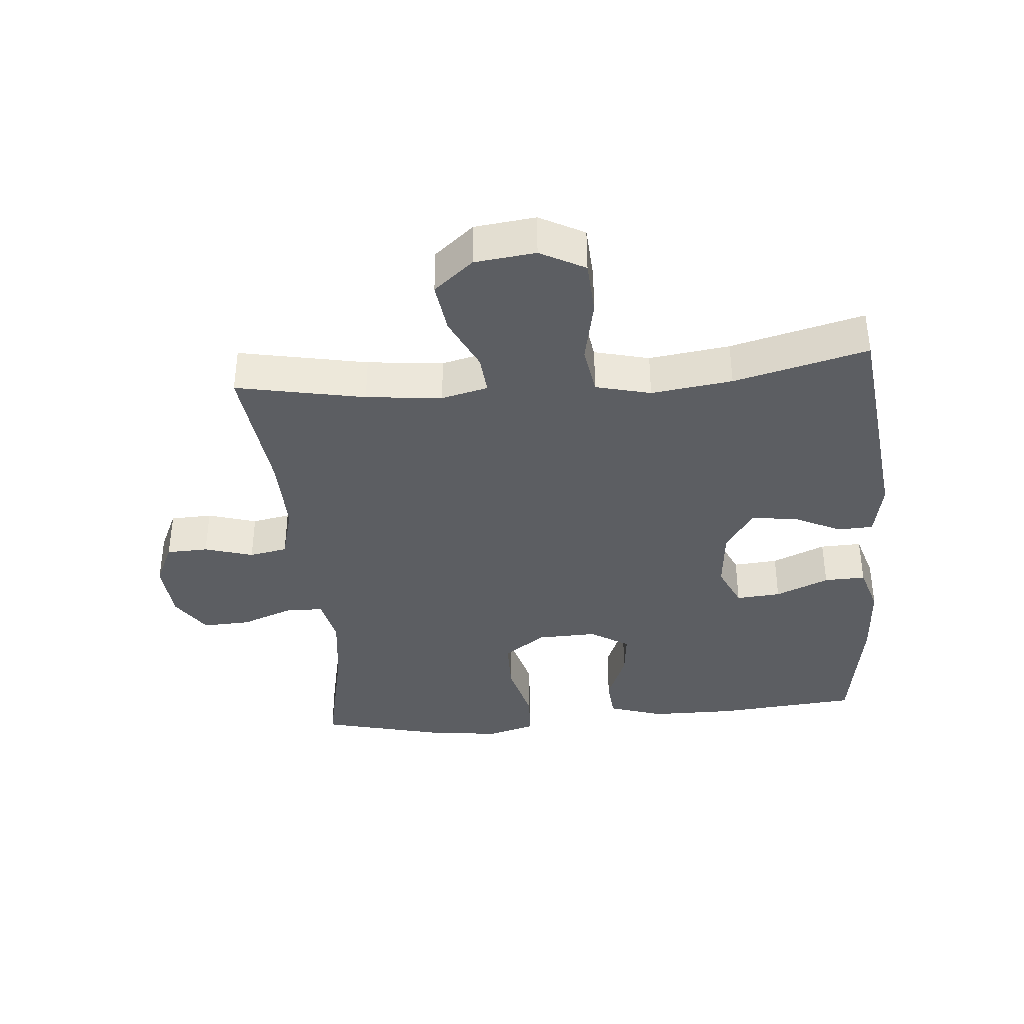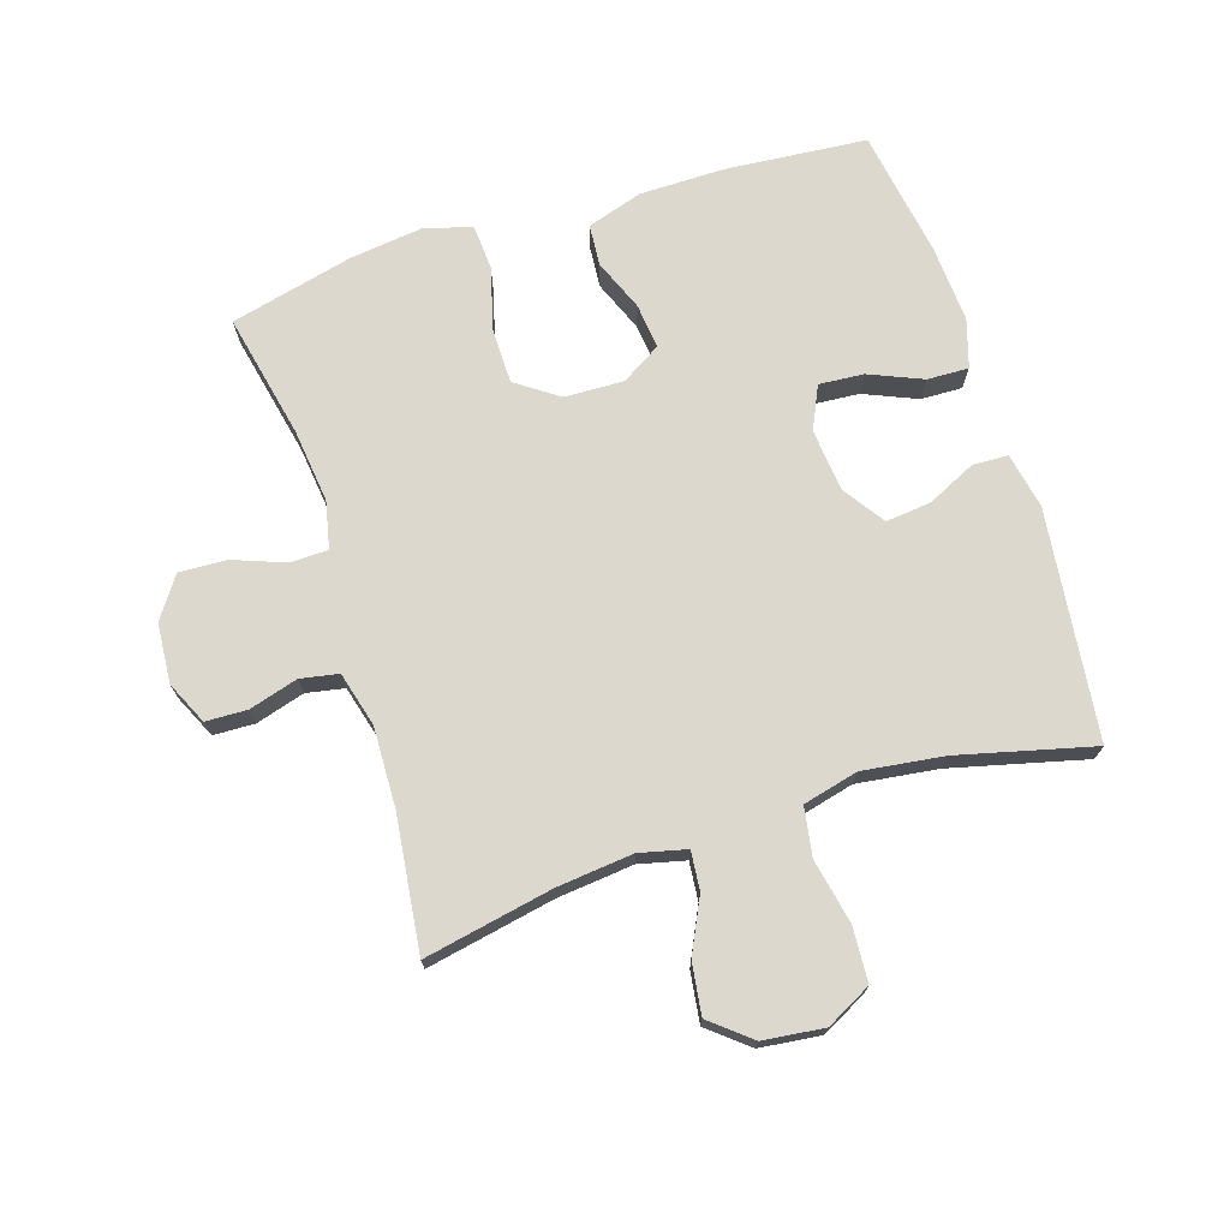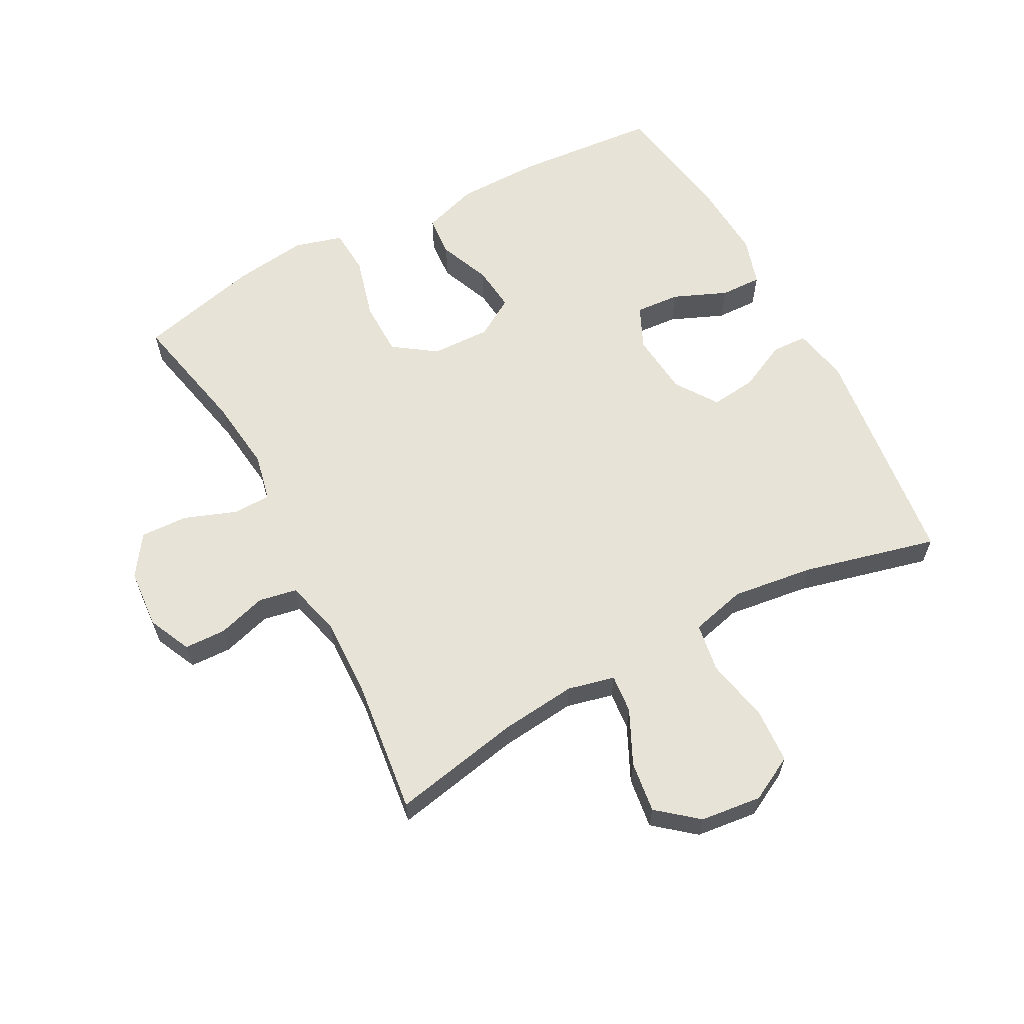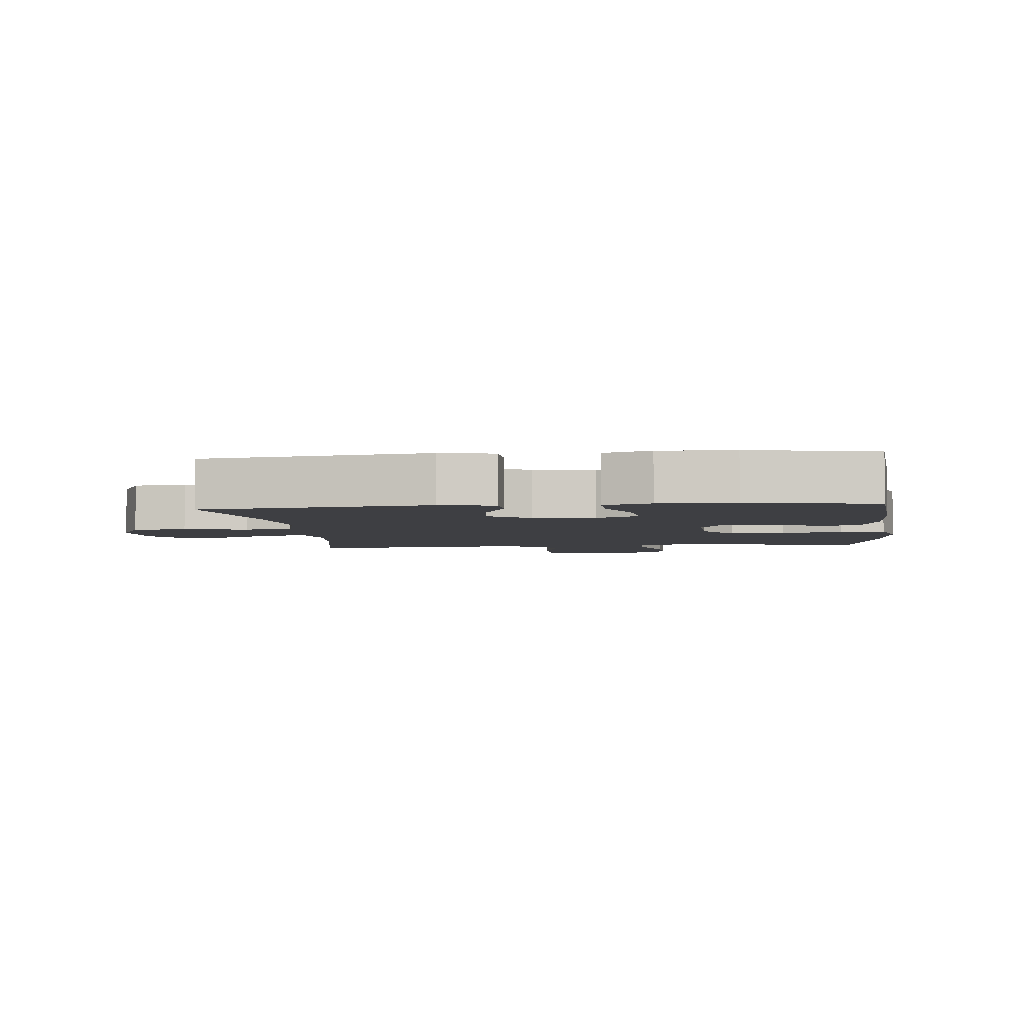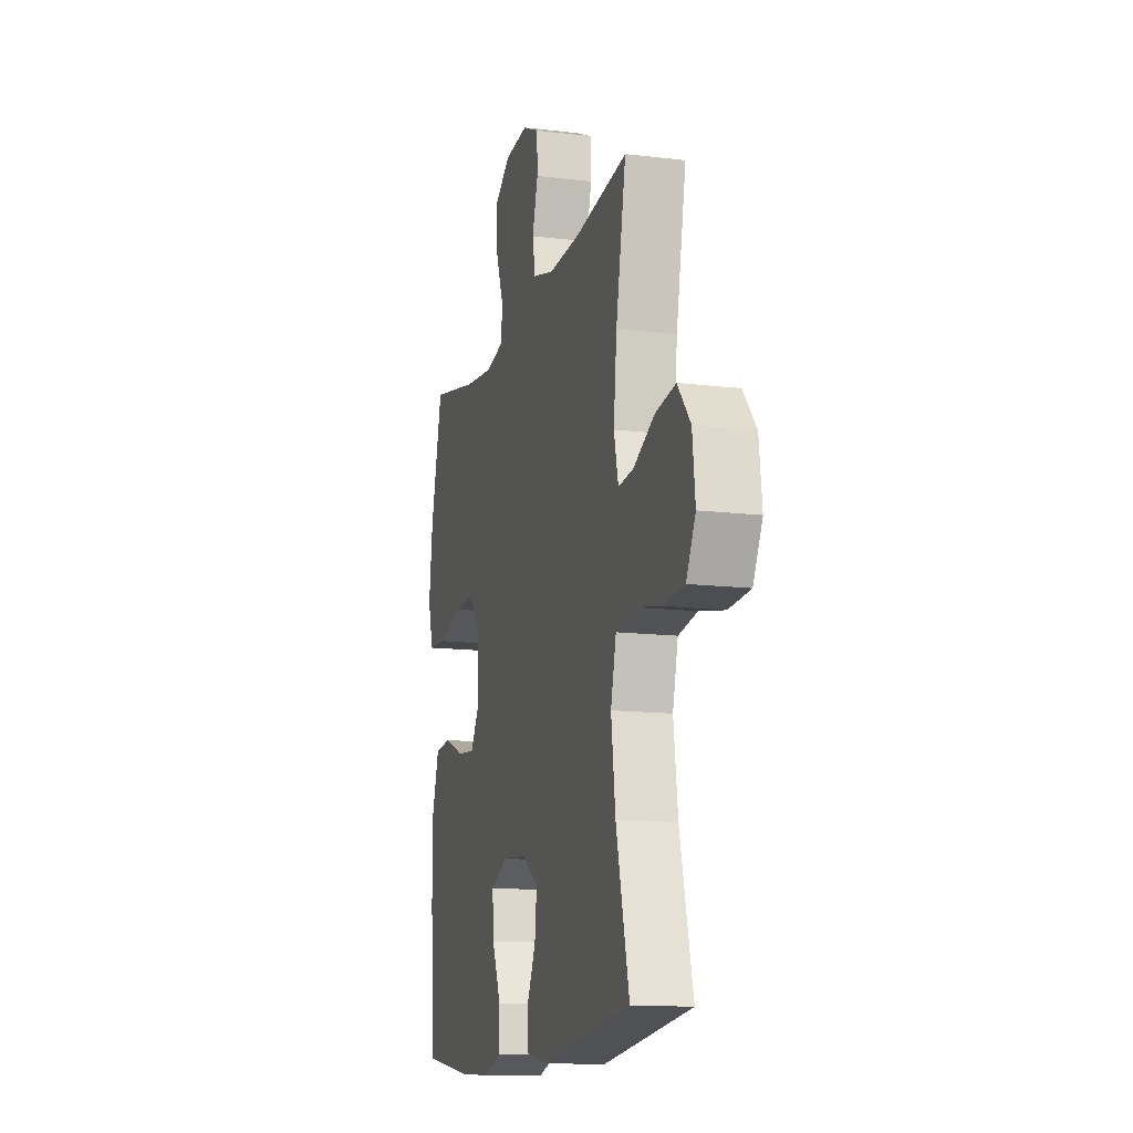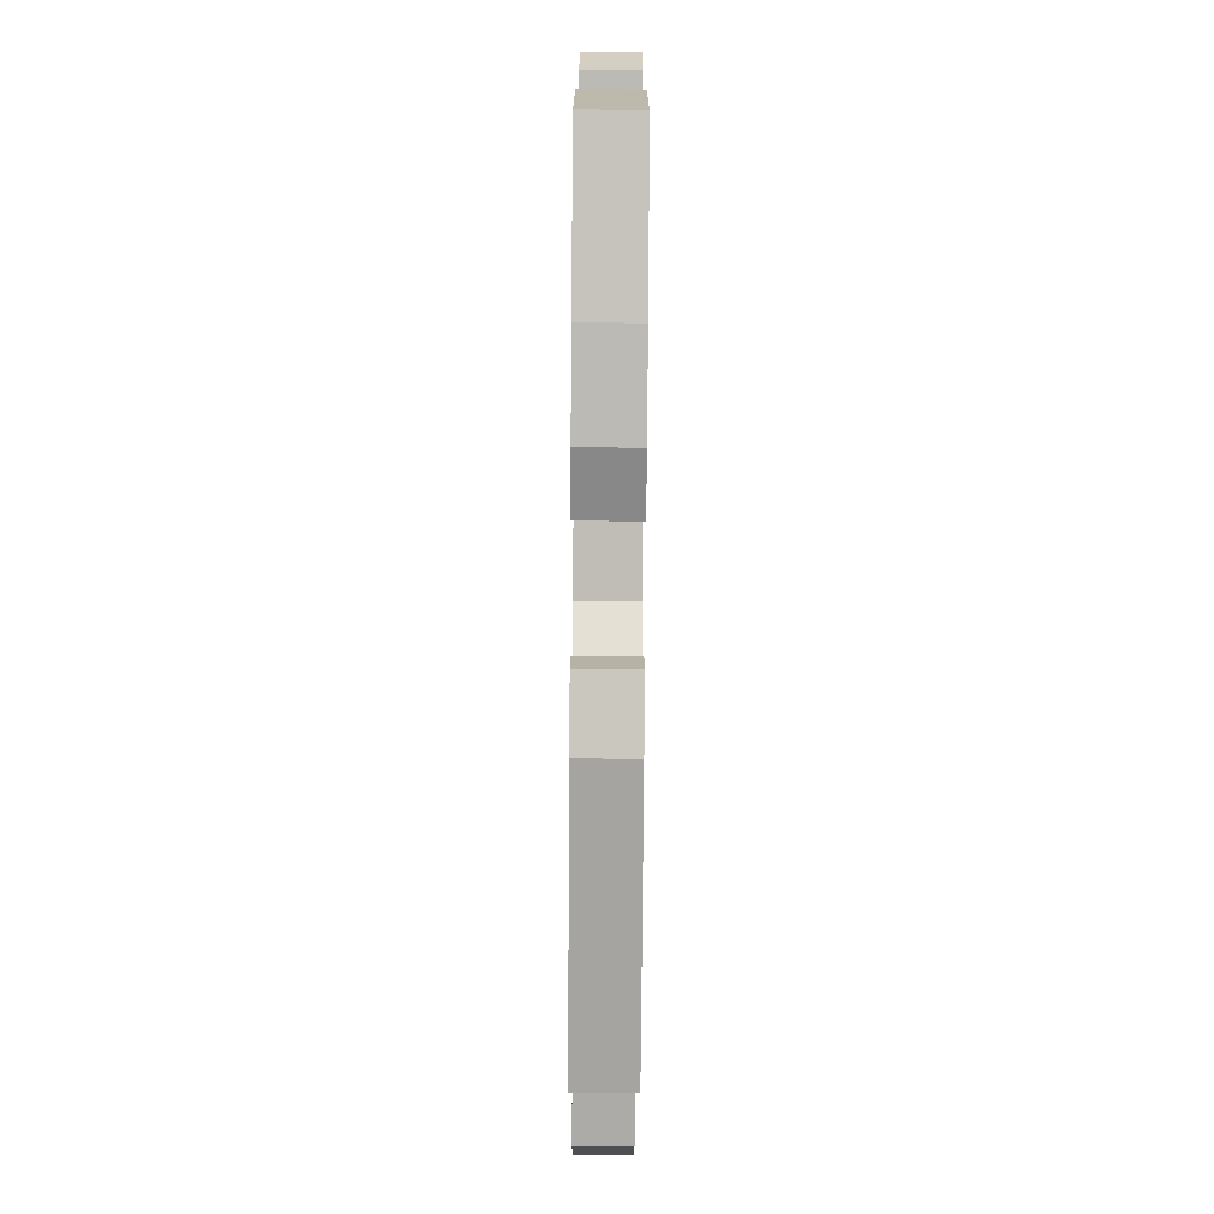
<metadata>
{"format":"obj","ext":"obj","renderer":"f3d","projection":"perspective","resolution":1024,"background":"white","views":[{"elev":-38.1,"azim":95.0,"up":"+Y"},{"elev":72.3,"azim":72.4,"up":"+Y"},{"elev":62.2,"azim":61.9,"up":"+Y"},{"elev":-4.3,"azim":-173.7,"up":"+Y"},{"elev":-13.6,"azim":74.8,"up":"+Z"},{"elev":-79.9,"azim":-90.4,"up":"+Z"}]}
</metadata>
<code>
o path8206
v 0.2642 0.0375 0.4487
v 0.1359 0.0375 0.4448
v 0.04931 0.0375 0.4681
v 0.03793 0.0375 0.5288
v 0.06092 0.0375 0.6063
v 0.05872 0.0375 0.6724
v -0.008728 0.0375 0.7039
v -0.1035 0.0375 0.6969
v -0.1681 0.0375 0.6526
v -0.1648 0.0375 0.5767
v -0.1339 0.0375 0.4941
v -0.1354 0.0375 0.4342
v -0.2108 0.0375 0.4179
v -0.3283 0.0375 0.432
v -0.5254 0.0375 0.4744
v -0.5731 0.0375 0.2797
v -0.5878 0.0375 0.1632
v -0.5663 0.0375 0.08705
v -0.4934 0.0375 0.08252
v -0.3951 0.0375 0.1091
v -0.3076 0.0375 0.1082
v -0.2607 0.0375 0.04108
v -0.2579 0.0375 -0.05311
v -0.2959 0.0375 -0.1155
v -0.3677 0.0375 -0.1078
v -0.45 0.0375 -0.07424
v -0.5152 0.0375 -0.07935
v -0.5436 0.0375 -0.1676
v -0.5445 0.0375 -0.3024
v -0.5254 0.0375 -0.5275
v -0.3208 0.0375 -0.5609
v -0.1996 0.0375 -0.5683
v -0.1234 0.0375 -0.545
v -0.1255 0.0375 -0.4791
v -0.1613 0.0375 -0.3943
v -0.1666 0.0375 -0.3233
v -0.09863 0.0375 -0.2921
v 0.000381 0.0375 -0.3019
v 0.06674 0.0375 -0.3471
v 0.05868 0.0375 -0.4192
v 0.02194 0.0375 -0.4961
v 0.02413 0.0375 -0.5525
v 0.1119 0.0375 -0.5702
v 0.4763 0.0375 -0.5275
v 0.4233 0.0375 -0.314
v 0.4062 0.0375 -0.1847
v 0.4281 0.0375 -0.09679
v 0.5053 0.0375 -0.08408
v 0.6079 0.0375 -0.1052
v 0.6945 0.0375 -0.1001
v 0.7322 0.0375 -0.02867
v 0.7209 0.0375 0.0687
v 0.6689 0.0375 0.1316
v 0.5878 0.0375 0.1205
v 0.5024 0.0375 0.07958
v 0.4409 0.0375 0.07375
v 0.4231 0.0375 0.1483
v 0.4358 0.0375 0.2691
v 0.4763 0.0375 0.4744
v 0.2642 -0.0375 0.4487
v 0.1359 -0.0375 0.4448
v 0.04931 -0.0375 0.4681
v 0.03793 -0.0375 0.5288
v 0.06092 -0.0375 0.6063
v 0.05872 -0.0375 0.6724
v -0.008728 -0.0375 0.7039
v -0.1035 -0.0375 0.6969
v -0.1681 -0.0375 0.6526
v -0.1648 -0.0375 0.5767
v -0.1339 -0.0375 0.4941
v -0.1354 -0.0375 0.4342
v -0.2108 -0.0375 0.4179
v -0.3283 -0.0375 0.432
v -0.5254 -0.0375 0.4744
v -0.5731 -0.0375 0.2797
v -0.5878 -0.0375 0.1632
v -0.5663 -0.0375 0.08705
v -0.4934 -0.0375 0.08252
v -0.3951 -0.0375 0.1091
v -0.3076 -0.0375 0.1082
v -0.2607 -0.0375 0.04108
v -0.2579 -0.0375 -0.05311
v -0.2959 -0.0375 -0.1155
v -0.3677 -0.0375 -0.1078
v -0.45 -0.0375 -0.07424
v -0.5152 -0.0375 -0.07935
v -0.5436 -0.0375 -0.1676
v -0.5445 -0.0375 -0.3024
v -0.5254 -0.0375 -0.5275
v -0.3208 -0.0375 -0.5609
v -0.1996 -0.0375 -0.5683
v -0.1234 -0.0375 -0.545
v -0.1255 -0.0375 -0.4791
v -0.1613 -0.0375 -0.3943
v -0.1666 -0.0375 -0.3233
v -0.09863 -0.0375 -0.2921
v 0.000381 -0.0375 -0.3019
v 0.06674 -0.0375 -0.3471
v 0.05868 -0.0375 -0.4192
v 0.02194 -0.0375 -0.4961
v 0.02413 -0.0375 -0.5525
v 0.1119 -0.0375 -0.5702
v 0.4763 -0.0375 -0.5275
v 0.4233 -0.0375 -0.314
v 0.4062 -0.0375 -0.1847
v 0.4281 -0.0375 -0.09679
v 0.5053 -0.0375 -0.08408
v 0.6079 -0.0375 -0.1052
v 0.6945 -0.0375 -0.1001
v 0.7322 -0.0375 -0.02867
v 0.7209 -0.0375 0.0687
v 0.6689 -0.0375 0.1316
v 0.5878 -0.0375 0.1205
v 0.5024 -0.0375 0.07958
v 0.4409 -0.0375 0.07375
v 0.4231 -0.0375 0.1483
v 0.4358 -0.0375 0.2691
v 0.4763 -0.0375 0.4744
v -0.5731 0.0375 0.2797
v -0.5878 0.0375 0.1632
v -0.5663 0.0375 0.08705
v -0.5663 0.0375 0.08705
v -0.4934 0.0375 0.08252
v -0.5254 0.0375 0.4744
v -0.5254 0.0375 0.4744
v -0.5436 0.0375 -0.1676
v -0.5445 0.0375 -0.3024
v -0.5152 0.0375 -0.07935
v -0.5152 0.0375 -0.07935
v -0.5254 0.0375 -0.5275
v -0.5254 0.0375 -0.5275
v -0.45 0.0375 -0.07424
v -0.3951 0.0375 0.1091
v -0.3677 0.0375 -0.1078
v -0.3283 0.0375 0.432
v -0.3208 0.0375 -0.5609
v -0.3076 0.0375 0.1082
v -0.2959 0.0375 -0.1155
v -0.2959 0.0375 -0.1155
v -0.2108 0.0375 0.4179
v -0.1996 0.0375 -0.5683
v -0.2607 0.0375 0.04108
v -0.2579 0.0375 -0.05311
v -0.1354 0.0375 0.4342
v -0.1354 0.0375 0.4342
v -0.1613 0.0375 -0.3943
v -0.1666 0.0375 -0.3233
v -0.1666 0.0375 -0.3233
v -0.1234 0.0375 -0.545
v -0.1234 0.0375 -0.545
v -0.1035 0.0375 0.6969
v -0.1681 0.0375 0.6526
v -0.1648 0.0375 0.5767
v -0.09863 0.0375 -0.2921
v -0.1339 0.0375 0.4941
v -0.1255 0.0375 -0.4791
v -0.008728 0.0375 0.7039
v 0.000381 0.0375 -0.3019
v 0.05872 0.0375 0.6724
v 0.05872 0.0375 0.6724
v 0.06674 0.0375 -0.3471
v 0.06674 0.0375 -0.3471
v 0.05868 0.0375 -0.4192
v 0.02194 0.0375 -0.4961
v 0.02413 0.0375 -0.5525
v 0.02413 0.0375 -0.5525
v 0.1119 0.0375 -0.5702
v 0.06092 0.0375 0.6063
v 0.03793 0.0375 0.5288
v 0.04931 0.0375 0.4681
v 0.04931 0.0375 0.4681
v 0.1359 0.0375 0.4448
v 0.2642 0.0375 0.4487
v 0.4062 0.0375 -0.1847
v 0.4281 0.0375 -0.09679
v 0.4281 0.0375 -0.09679
v 0.4233 0.0375 -0.314
v 0.4231 0.0375 0.1483
v 0.4358 0.0375 0.2691
v 0.4409 0.0375 0.07375
v 0.4409 0.0375 0.07375
v 0.5053 0.0375 -0.08408
v 0.5024 0.0375 0.07958
v 0.4763 0.0375 -0.5275
v 0.4763 0.0375 -0.5275
v 0.4763 0.0375 0.4744
v 0.4763 0.0375 0.4744
v 0.5878 0.0375 0.1205
v 0.6079 0.0375 -0.1052
v 0.6689 0.0375 0.1316
v 0.6945 0.0375 -0.1001
v 0.7209 0.0375 0.0687
v 0.7322 0.0375 -0.02867
v -0.5731 -0.0375 0.2797
v -0.5878 -0.0375 0.1632
v -0.5663 -0.0375 0.08705
v -0.5663 -0.0375 0.08705
v -0.4934 -0.0375 0.08252
v -0.5254 -0.0375 0.4744
v -0.5254 -0.0375 0.4744
v -0.5436 -0.0375 -0.1676
v -0.5445 -0.0375 -0.3024
v -0.5152 -0.0375 -0.07935
v -0.5152 -0.0375 -0.07935
v -0.5254 -0.0375 -0.5275
v -0.5254 -0.0375 -0.5275
v -0.45 -0.0375 -0.07424
v -0.3951 -0.0375 0.1091
v -0.3677 -0.0375 -0.1078
v -0.3283 -0.0375 0.432
v -0.3208 -0.0375 -0.5609
v -0.3076 -0.0375 0.1082
v -0.2959 -0.0375 -0.1155
v -0.2959 -0.0375 -0.1155
v -0.2108 -0.0375 0.4179
v -0.1996 -0.0375 -0.5683
v -0.2607 -0.0375 0.04108
v -0.2579 -0.0375 -0.05311
v -0.1354 -0.0375 0.4342
v -0.1354 -0.0375 0.4342
v -0.1613 -0.0375 -0.3943
v -0.1666 -0.0375 -0.3233
v -0.1666 -0.0375 -0.3233
v -0.1234 -0.0375 -0.545
v -0.1234 -0.0375 -0.545
v -0.1035 -0.0375 0.6969
v -0.1681 -0.0375 0.6526
v -0.1648 -0.0375 0.5767
v -0.09863 -0.0375 -0.2921
v -0.1339 -0.0375 0.4941
v -0.1255 -0.0375 -0.4791
v -0.008728 -0.0375 0.7039
v 0.000381 -0.0375 -0.3019
v 0.05872 -0.0375 0.6724
v 0.05872 -0.0375 0.6724
v 0.06674 -0.0375 -0.3471
v 0.06674 -0.0375 -0.3471
v 0.05868 -0.0375 -0.4192
v 0.02194 -0.0375 -0.4961
v 0.02413 -0.0375 -0.5525
v 0.02413 -0.0375 -0.5525
v 0.1119 -0.0375 -0.5702
v 0.06092 -0.0375 0.6063
v 0.03793 -0.0375 0.5288
v 0.04931 -0.0375 0.4681
v 0.04931 -0.0375 0.4681
v 0.1359 -0.0375 0.4448
v 0.2642 -0.0375 0.4487
v 0.4062 -0.0375 -0.1847
v 0.4281 -0.0375 -0.09679
v 0.4281 -0.0375 -0.09679
v 0.4233 -0.0375 -0.314
v 0.4231 -0.0375 0.1483
v 0.4358 -0.0375 0.2691
v 0.4409 -0.0375 0.07375
v 0.4409 -0.0375 0.07375
v 0.5053 -0.0375 -0.08408
v 0.5024 -0.0375 0.07958
v 0.4763 -0.0375 -0.5275
v 0.4763 -0.0375 -0.5275
v 0.4763 -0.0375 0.4744
v 0.4763 -0.0375 0.4744
v 0.5878 -0.0375 0.1205
v 0.6079 -0.0375 -0.1052
v 0.6689 -0.0375 0.1316
v 0.6945 -0.0375 -0.1001
v 0.7209 -0.0375 0.0687
v 0.7322 -0.0375 -0.02867
f 211 202 205
f 217 247 245
f 228 244 226
f 230 245 244
f 209 207 201
f 268 267 264
f 249 236 252
f 255 257 258
f 213 229 218
f 222 229 213
f 195 208 194
f 231 216 224
f 242 252 238
f 257 255 250
f 218 233 217
f 219 245 230
f 209 222 213
f 212 215 210
f 194 208 210
f 202 209 201
f 211 222 202
f 248 254 261
f 232 243 234
f 243 226 244
f 247 253 248
f 239 242 238
f 212 210 208
f 198 195 196
f 217 245 219
f 229 233 218
f 226 243 232
f 255 253 233
f 248 253 254
f 265 263 267
f 217 219 212
f 233 253 217
f 233 250 255
f 263 264 267
f 211 221 222
f 221 216 231
f 201 207 203
f 212 219 215
f 240 242 239
f 266 268 264
f 252 242 259
f 222 209 202
f 238 252 236
f 230 244 228
f 264 258 257
f 228 226 227
f 194 210 199
f 236 249 233
f 217 253 247
f 258 264 263
f 233 249 250
f 216 221 211
f 208 195 198
f 16 17 76 75
f 17 122 197 76
f 18 19 78 77
f 125 16 75 200
f 28 29 88 87
f 129 28 87 204
f 29 131 206 88
f 26 27 86 85
f 19 20 79 78
f 25 26 85 84
f 14 15 74 73
f 30 31 90 89
f 20 21 80 79
f 139 25 84 214
f 13 14 73 72
f 31 32 91 90
f 21 22 81 80
f 23 24 83 82
f 22 23 82 81
f 145 13 72 220
f 35 148 223 94
f 32 150 225 91
f 8 9 68 67
f 9 10 69 68
f 36 37 96 95
f 10 11 70 69
f 34 35 94 93
f 33 34 93 92
f 11 12 71 70
f 7 8 67 66
f 37 38 97 96
f 160 7 66 235
f 38 162 237 97
f 40 41 100 99
f 41 166 241 100
f 42 43 102 101
f 5 6 65 64
f 4 5 64 63
f 171 4 63 246
f 2 3 62 61
f 39 40 99 98
f 1 2 61 60
f 46 176 251 105
f 45 46 105 104
f 57 58 117 116
f 181 57 116 256
f 47 48 107 106
f 55 56 115 114
f 185 45 104 260
f 43 44 103 102
f 187 1 60 262
f 58 59 118 117
f 54 55 114 113
f 48 49 108 107
f 53 54 113 112
f 49 50 109 108
f 52 53 112 111
f 51 52 111 110
f 50 51 110 109
f 136 130 127
f 142 170 172
f 153 151 169
f 155 169 170
f 134 126 132
f 193 189 192
f 174 177 161
f 180 183 182
f 138 143 154
f 147 138 154
f 120 119 133
f 156 149 141
f 167 163 177
f 182 175 180
f 143 142 158
f 144 155 170
f 134 138 147
f 137 135 140
f 119 135 133
f 127 126 134
f 136 127 147
f 173 186 179
f 157 159 168
f 168 169 151
f 172 173 178
f 164 163 167
f 137 133 135
f 123 121 120
f 142 144 170
f 154 143 158
f 151 157 168
f 180 158 178
f 173 179 178
f 190 192 188
f 142 137 144
f 158 142 178
f 158 180 175
f 188 192 189
f 136 147 146
f 146 156 141
f 126 128 132
f 137 140 144
f 165 164 167
f 191 189 193
f 177 184 167
f 147 127 134
f 163 161 177
f 155 153 169
f 189 182 183
f 153 152 151
f 119 124 135
f 161 158 174
f 142 172 178
f 183 188 189
f 158 175 174
f 141 136 146
f 133 123 120

</code>
